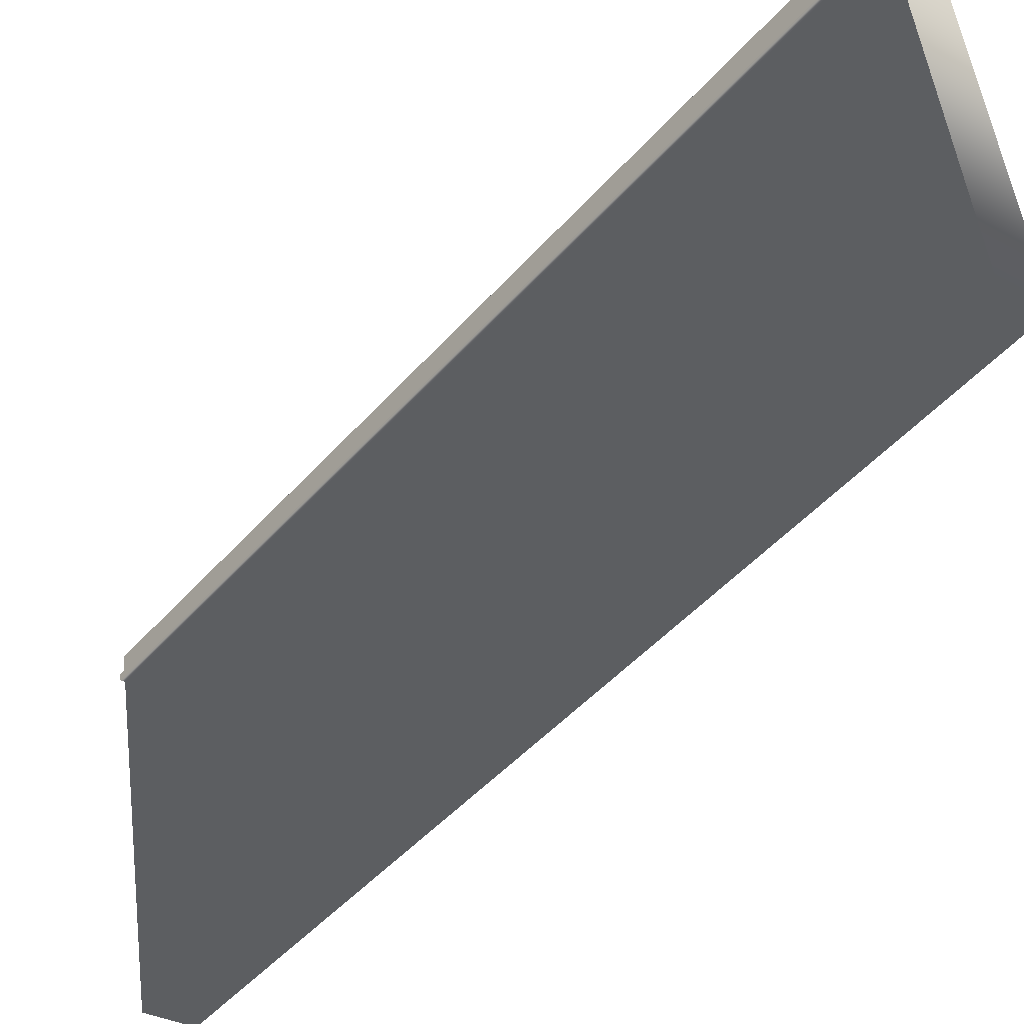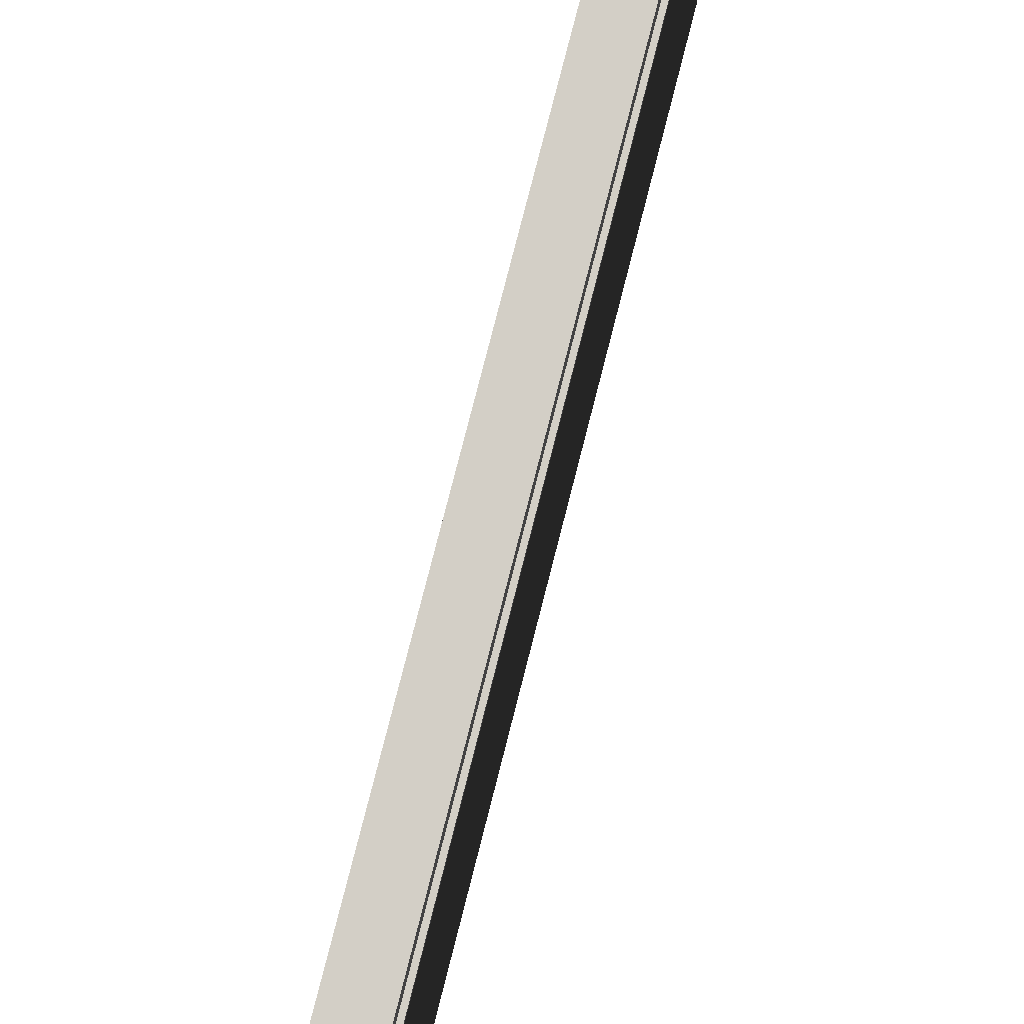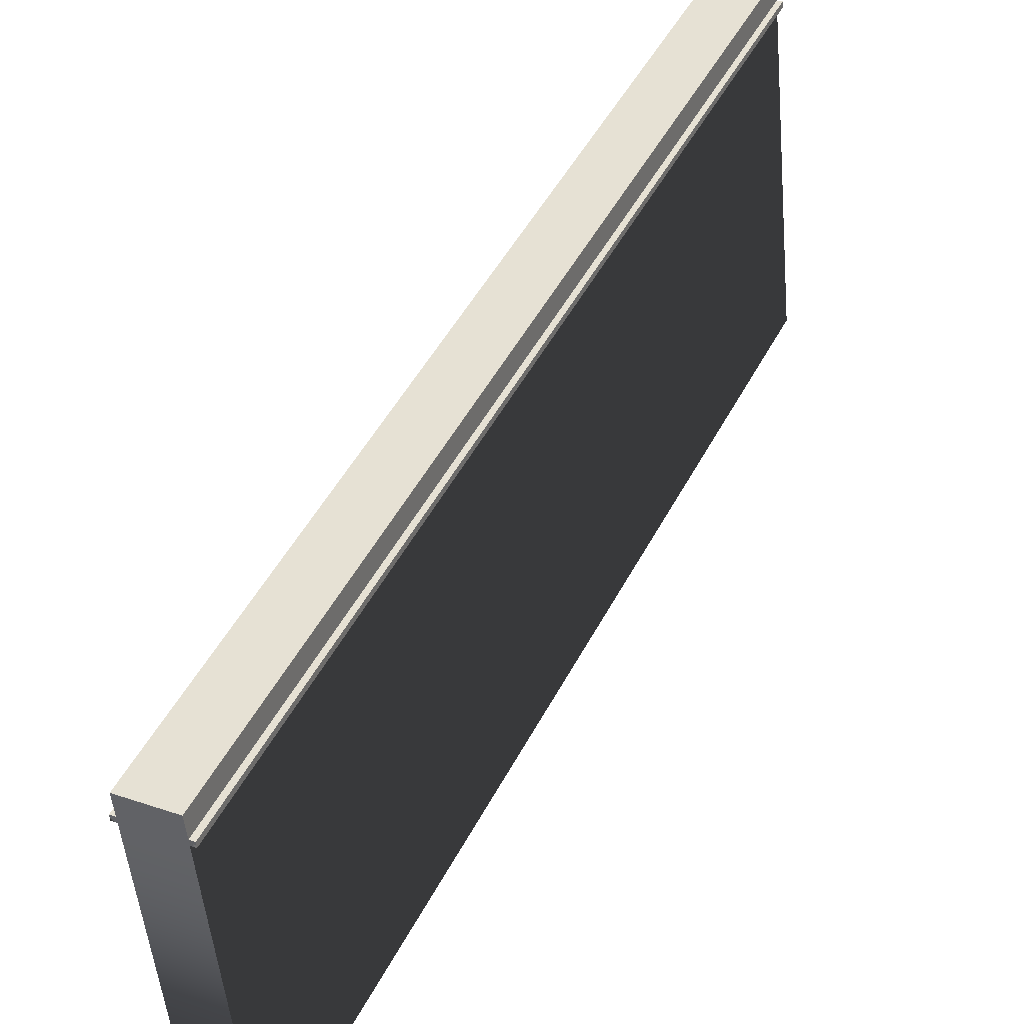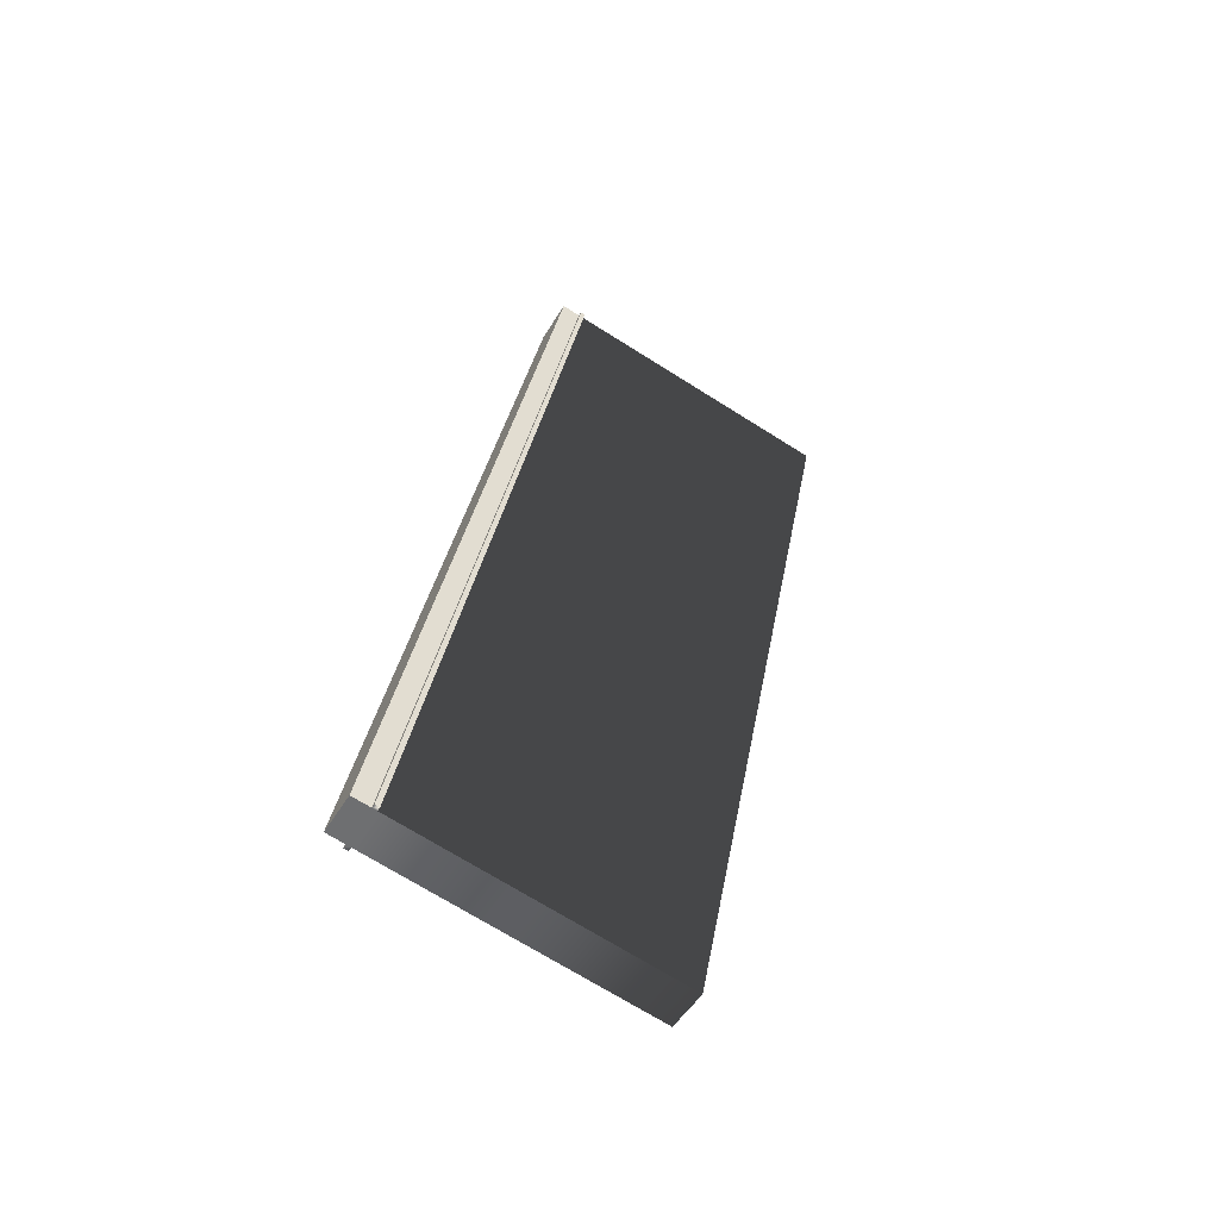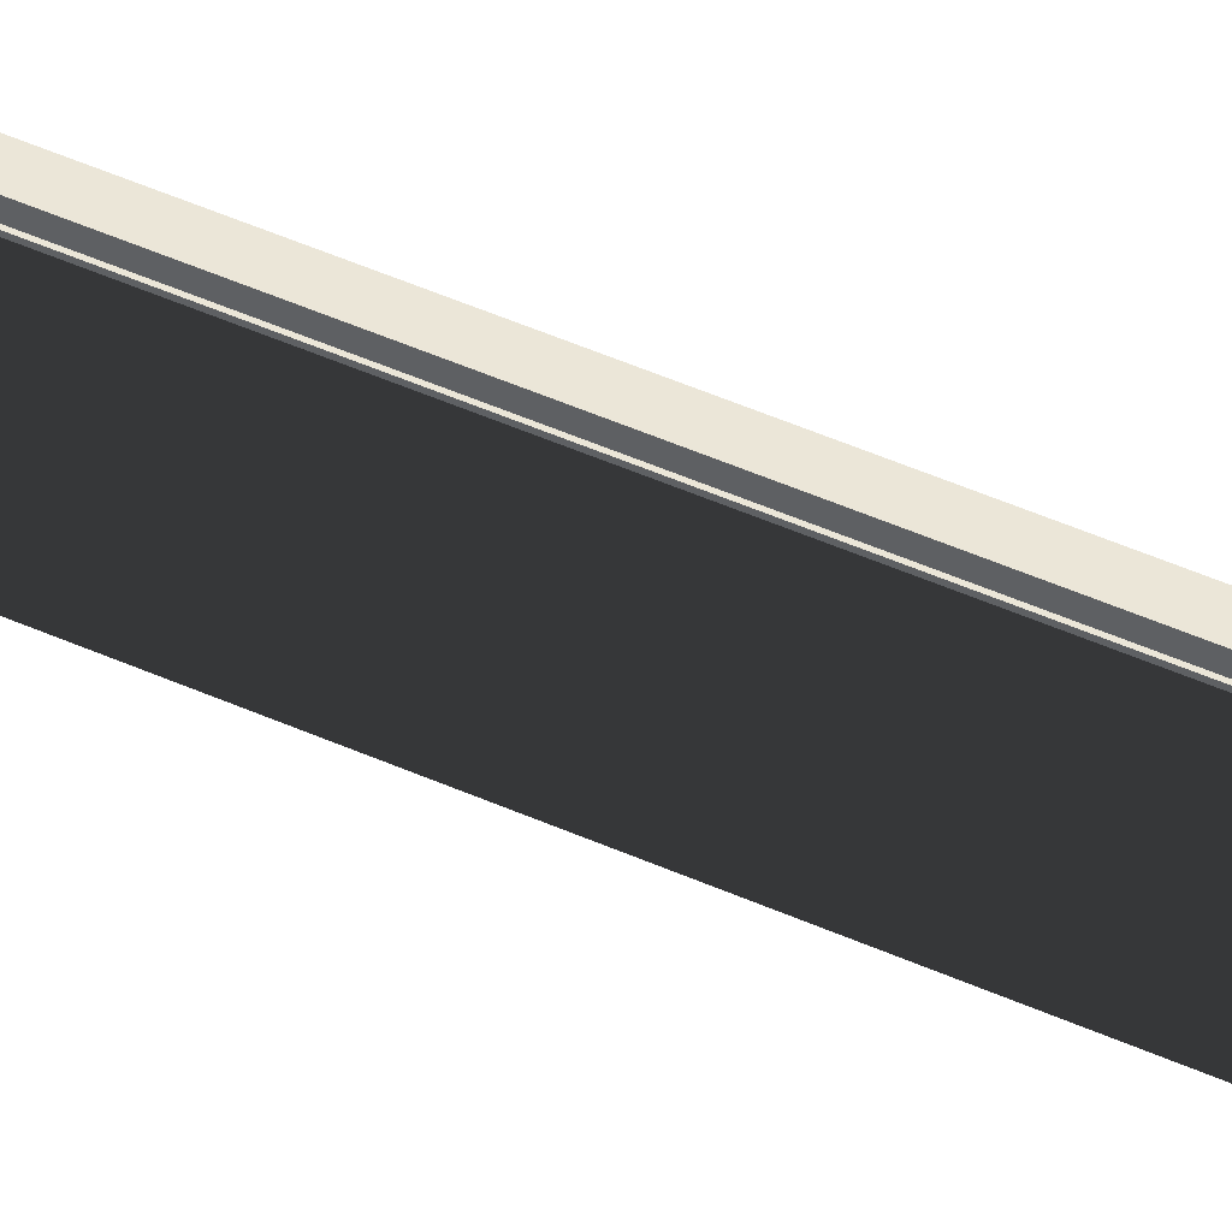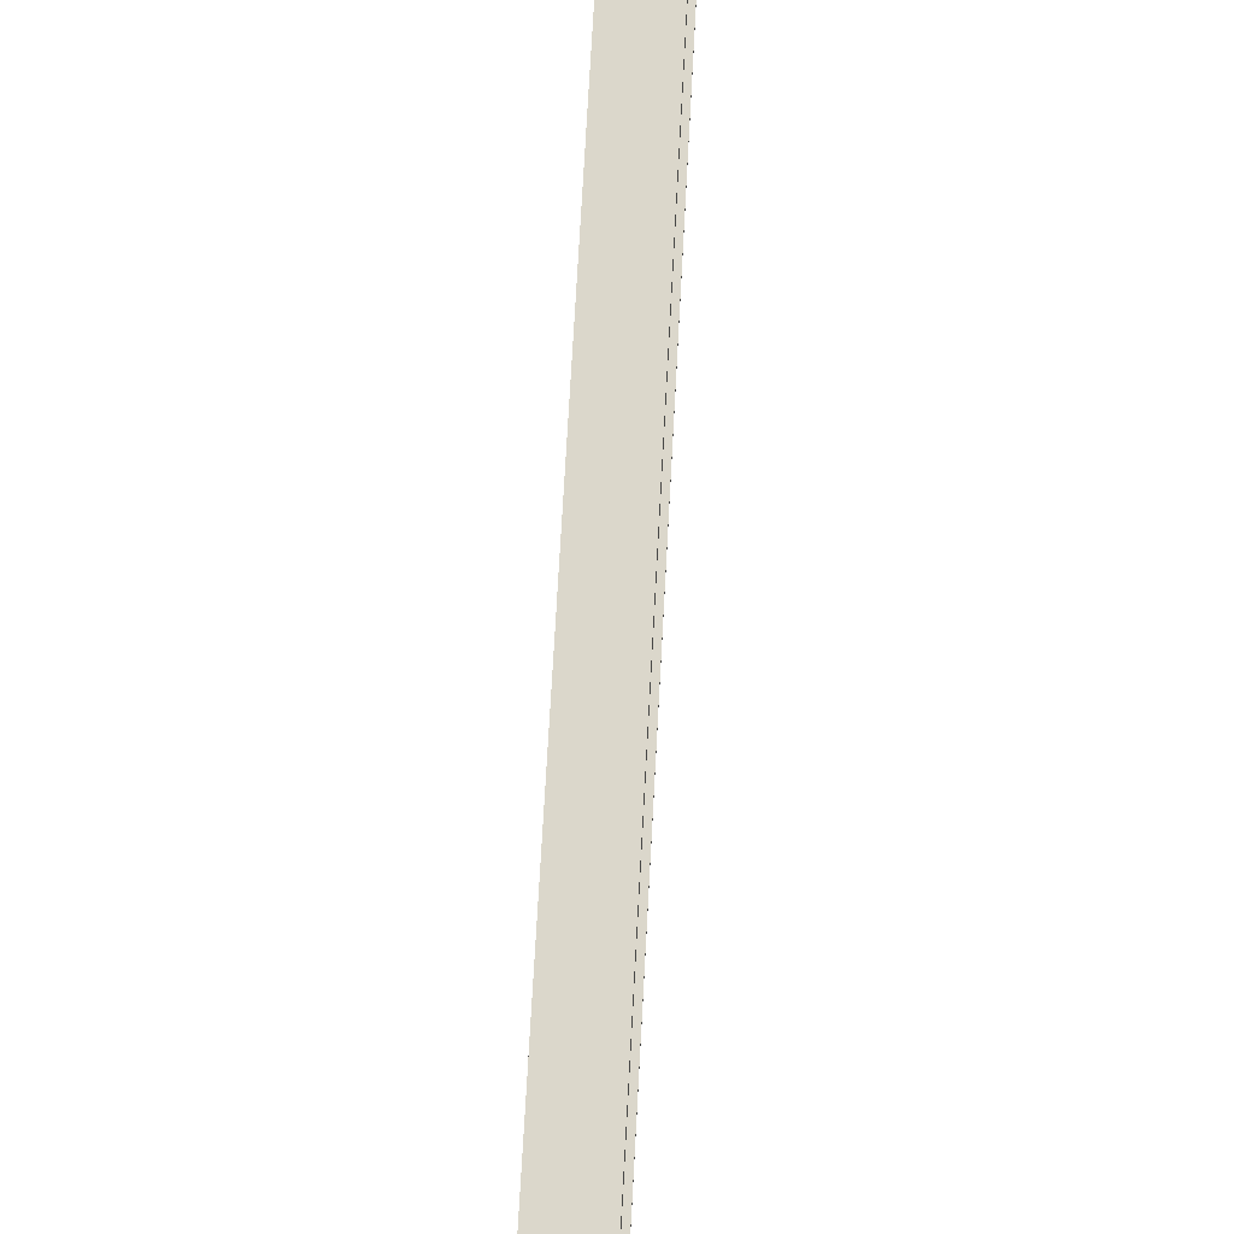
<metadata>
{"format":"obj","ext":"obj","renderer":"f3d","projection":"perspective","resolution":1024,"background":"white","views":[{"elev":-30.8,"azim":141.2,"up":"+Y"},{"elev":68.8,"azim":14.7,"up":"+Y"},{"elev":32.2,"azim":25.8,"up":"+Y"},{"elev":-50.4,"azim":-120.0,"up":"+Z"},{"elev":43.2,"azim":-72.2,"up":"+Y"},{"elev":61.9,"azim":3.2,"up":"+Y"}]}
</metadata>
<code>
g default
v 0 2961 -1.47e+04
v -800 2961 -1.47e+04
v 0 3379 -1.462e+04
v -800 3379 -1.462e+04
v 0 418.2 84.22
v -800 418.2 84.22
v 0 -6.4e-05 -1.3e-05
v -800 -6.4e-05 -1.3e-05
v 0 83.86 16.89
v -800 83.86 16.89
v -800 3045 -1.468e+04
v 0 3045 -1.468e+04
v -880.1 -6.4e-05 -1.3e-05
v -880.1 2961 -1.47e+04
v -880.1 83.86 16.89
v -880.1 3045 -1.468e+04
v 80.05 2961 -1.47e+04
v 80.05 -6.4e-05 -1.3e-05
v 80.05 3045 -1.468e+04
v 80.05 83.86 16.89
v -800 -5014 -1010
v 0 -5014 -1010
v -800 -2053 -1.571e+04
v 0 -2053 -1.571e+04
g pCube19
f 1 2 11 12
f 3 4 6 5
f 9 10 8 7
f 22 21 23 24
f 14 13 15 16
f 18 17 19 20
f 5 6 10 9
f 11 10 6 4
f 12 11 4 3
f 9 12 3 5
f 2 8 13 14
f 8 10 15 13
f 10 11 16 15
f 11 2 14 16
f 7 1 17 18
f 1 12 19 17
f 12 9 20 19
f 9 7 18 20
f 7 8 21 22
f 8 2 23 21
f 2 1 24 23
f 1 7 22 24

</code>
